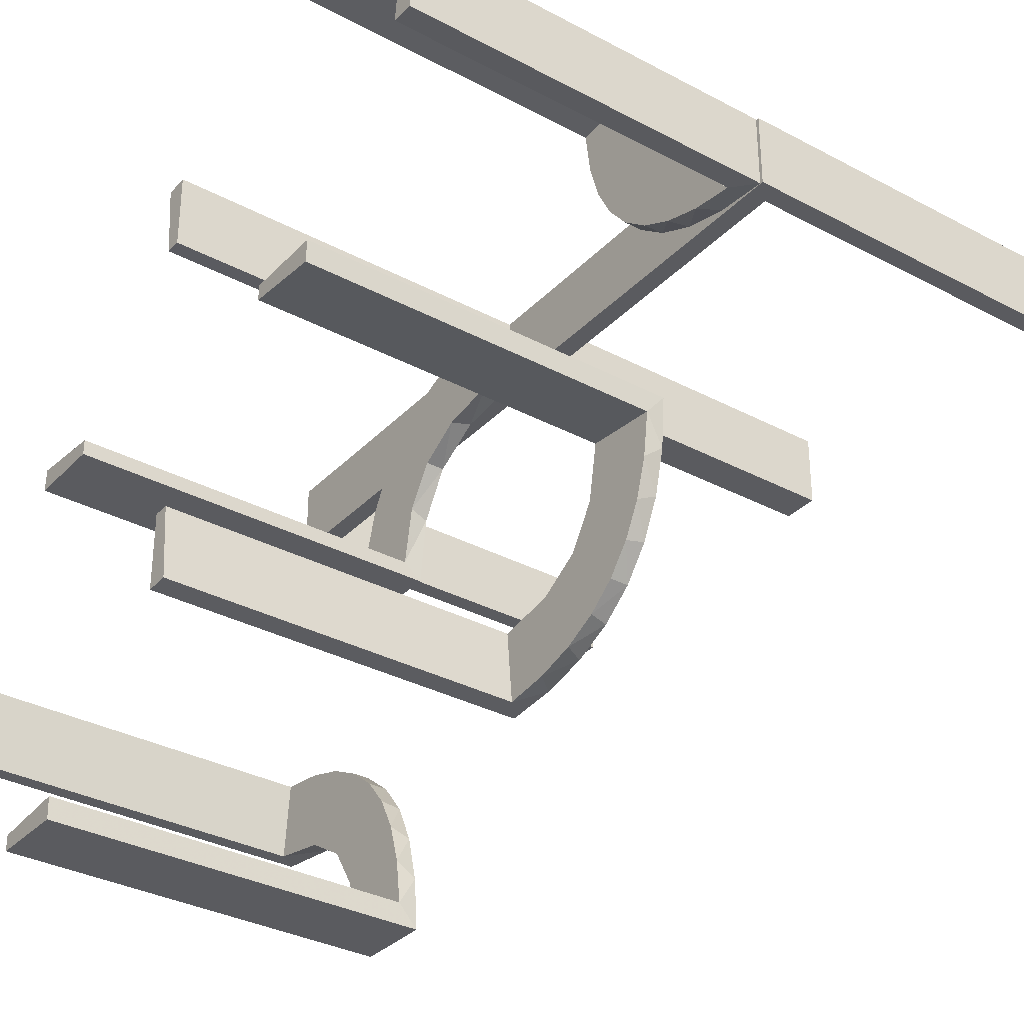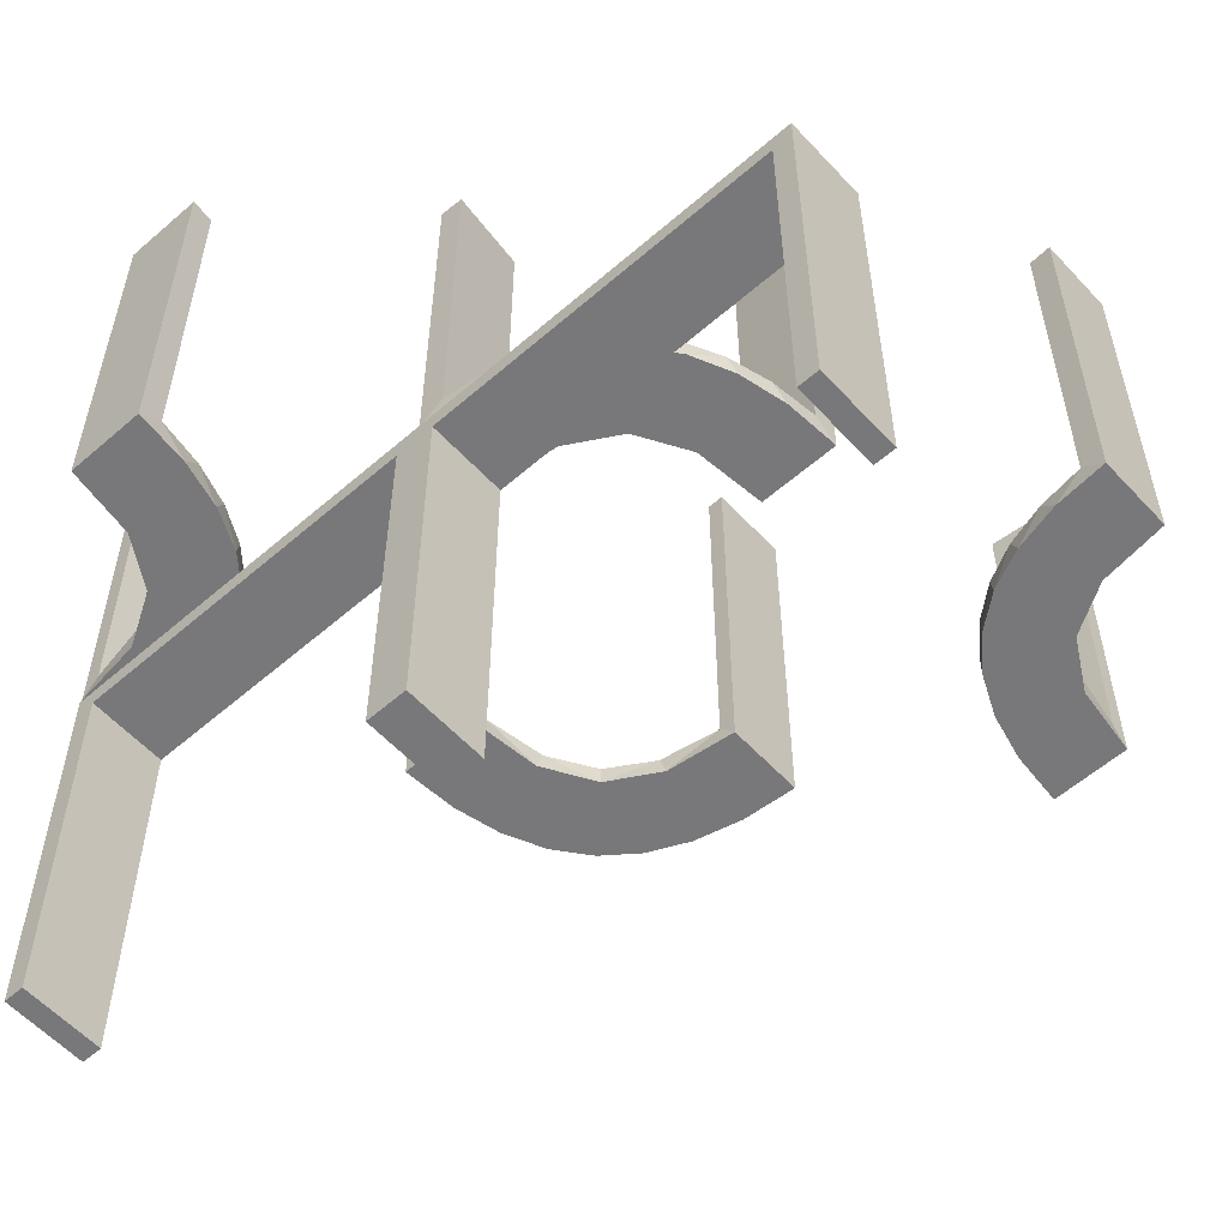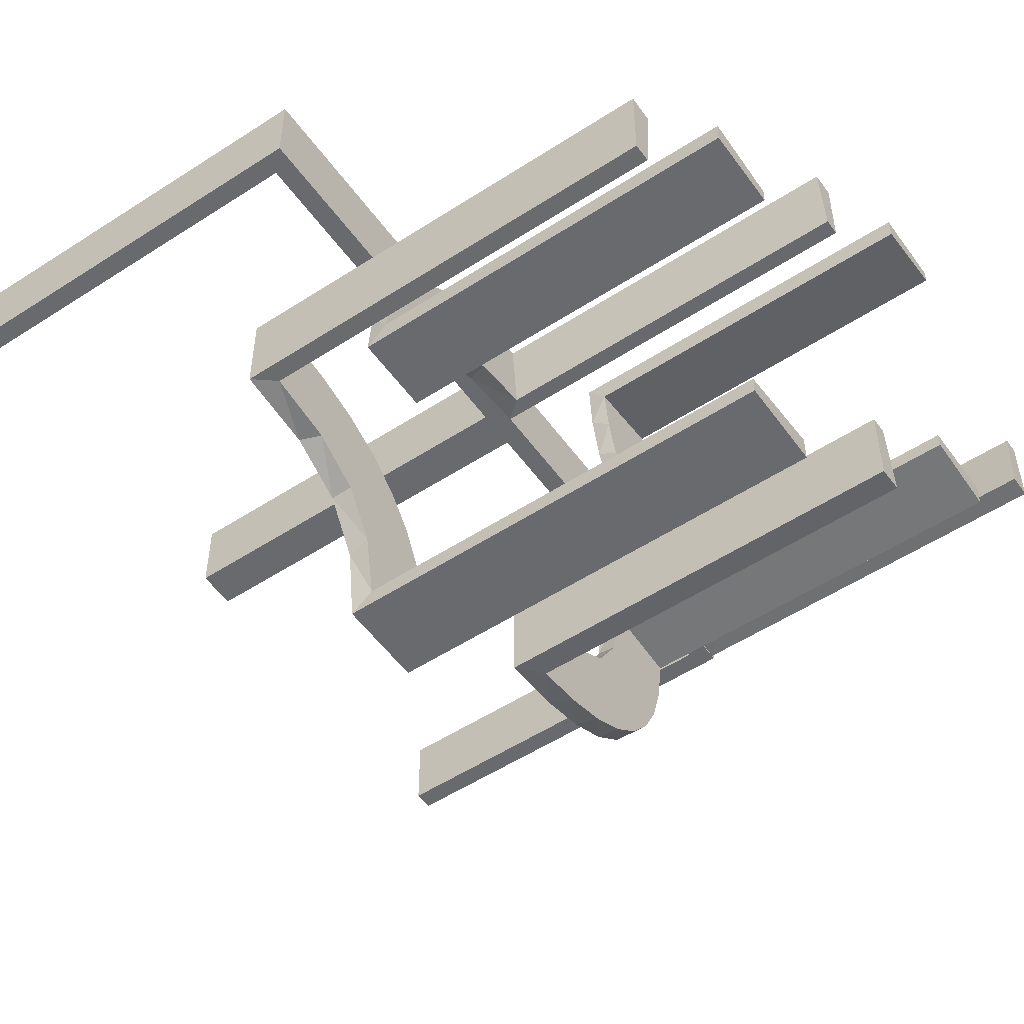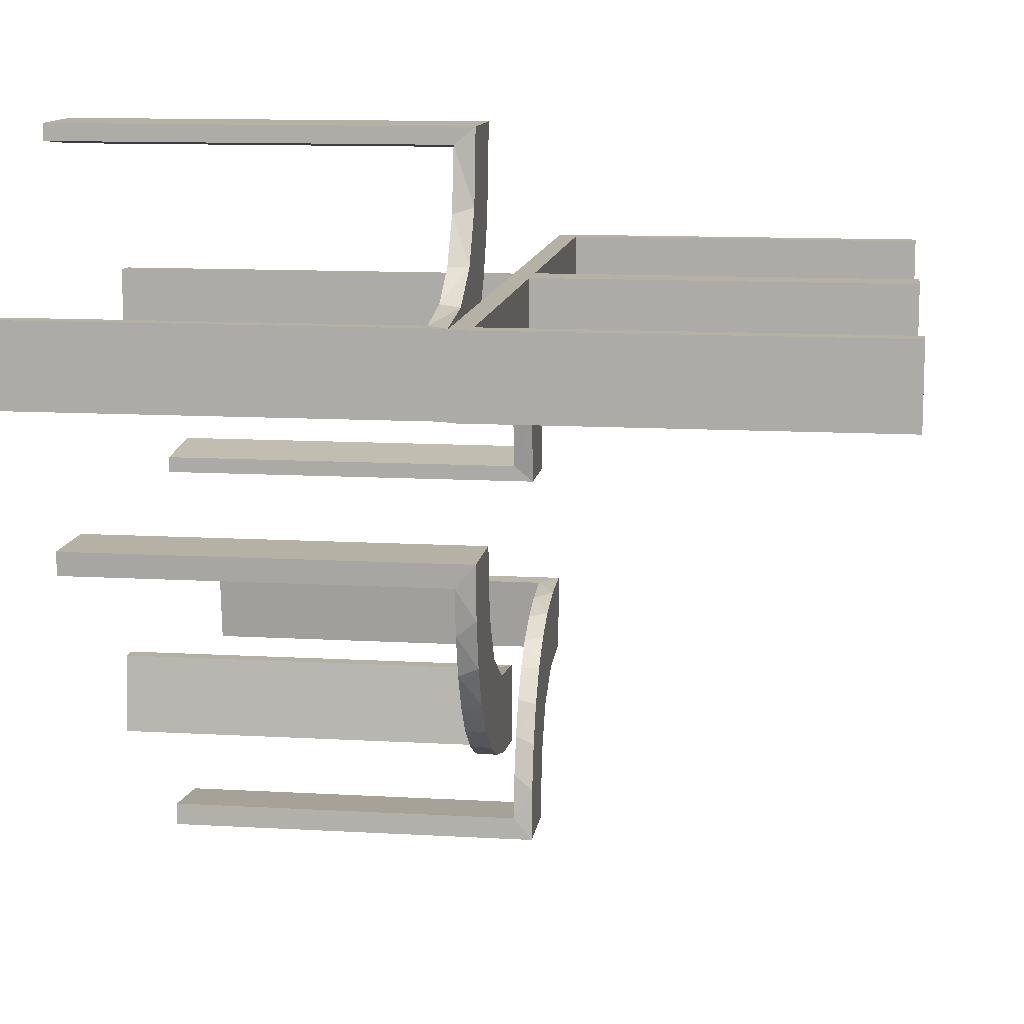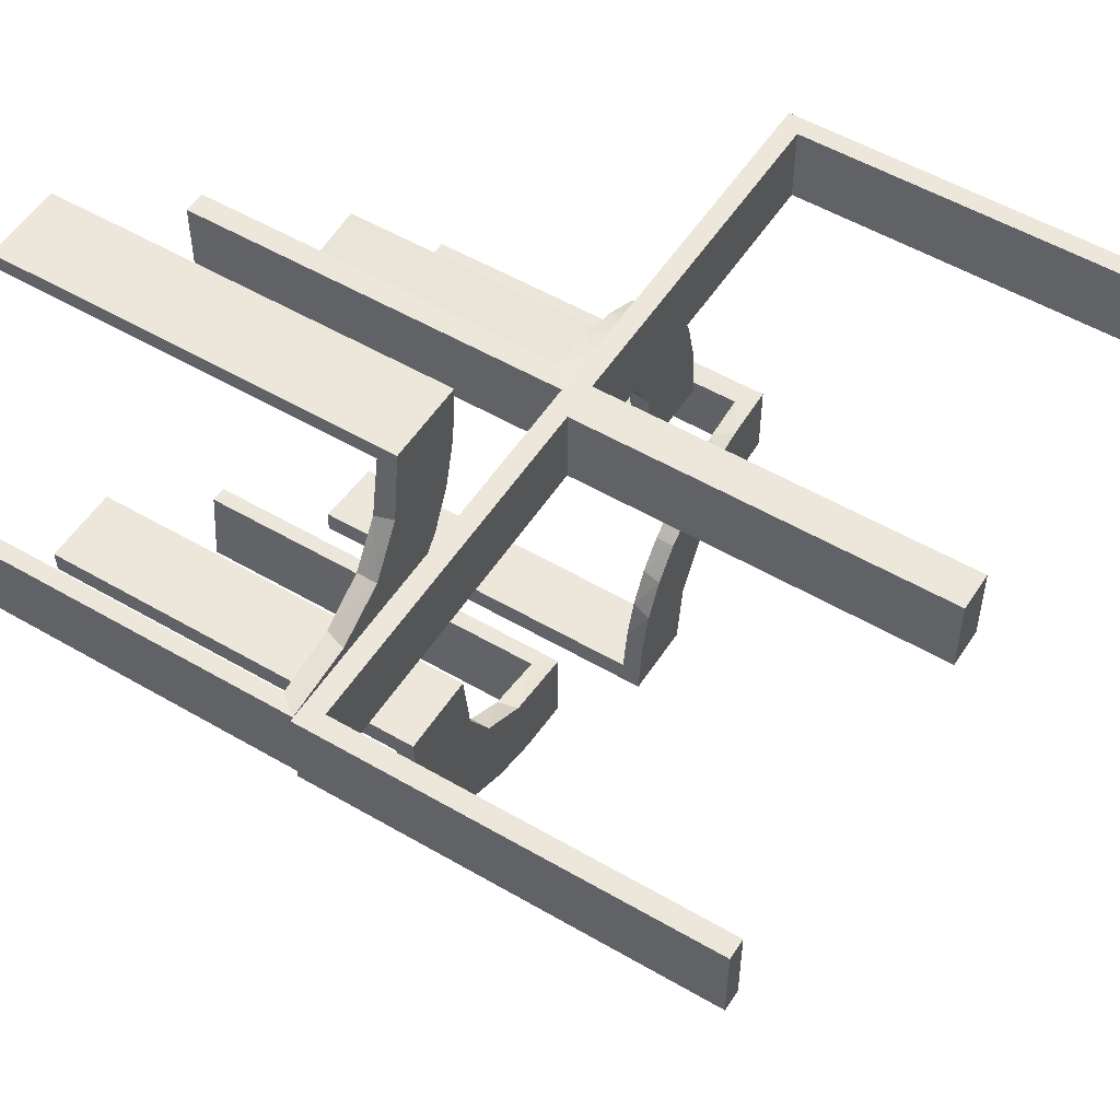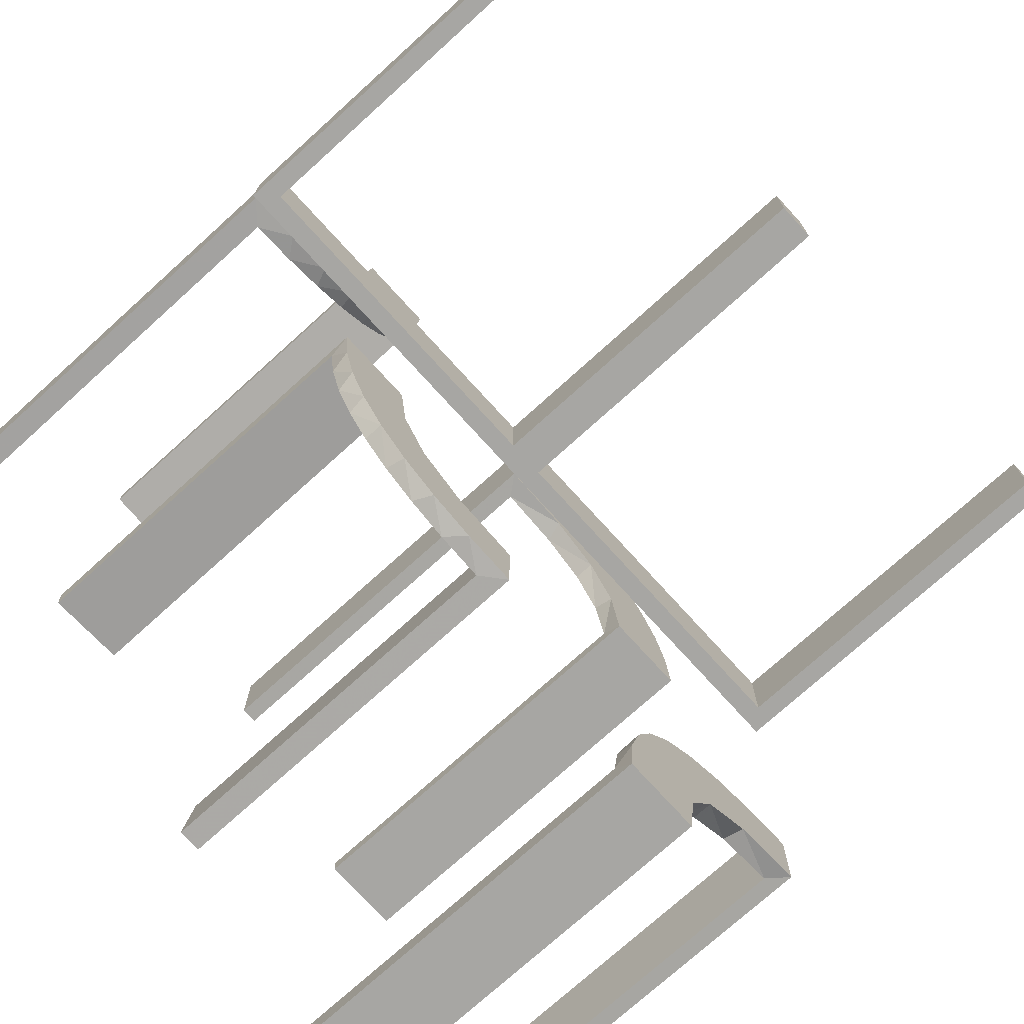
<metadata>
{"format":"obj","ext":"obj","renderer":"f3d","projection":"perspective","resolution":1024,"background":"white","views":[{"elev":-33.3,"azim":53.8,"up":"+Y"},{"elev":-57.5,"azim":-137.9,"up":"+Z"},{"elev":-53.0,"azim":-55.1,"up":"+Y"},{"elev":11.8,"azim":97.9,"up":"+Y"},{"elev":53.1,"azim":122.1,"up":"+Y"},{"elev":-74.2,"azim":132.2,"up":"+Y"}]}
</metadata>
<code>
v 0 0.3 0
v 0 0.3 -0.5
v 0 0.2 0
v 0 0.2 -0.5
v -0.2013 -0.4314 0
v 0.3065 0.4117 0
v -0.1011 0.1857 0.025
v 0.475 0.3 -0.025
v 0.475 0.3 -0.5
v 0.475 0.2 -0.025
v 0.475 0.2 -0.5
v -0.1909 0.09599 0.025
v 0.134 -0.2789 0
v 0.1956 0.5008 0
v 0.1956 0.5008 0.5
v -0.09324 0.29 0.025
v -0.4752 -0.3009 0.5
v -0.4752 -0.3009 0.3417
v -0.4752 -0.3009 0.1833
v -0.4752 -0.3009 0.025
v 0.07373 -0.2936 0
v 0.3148 0.245 0
v 0.03392 -0.298 0.2625
v 0.03392 -0.298 0.5
v 0.03392 -0.298 0.025
v -0.2572 0.1847 0.025
v -0.09346 0.1883 0
v 0.2798 -0.1401 0.025
v 0.3548 0.2253 0.025
v -0.216 -0.3711 0
v 0.2958 0.4804 0.5
v 0.2958 0.4804 0.3417
v 0.2958 0.4804 0.1833
v 0.2958 0.4804 0.025
v -0.2272 0.2221 0
v -0.2272 0.2221 0.025
v 0.2602 -0.18 0
v -0.3031 0.02878 0.2625
v -0.3031 0.02878 0.5
v -0.3031 0.02878 0.025
v -0.3548 -0.2253 0.025
v 0.4068 0.21 0.025
v -0.2044 -0.0007887 0
v -0.2044 -0.0007887 0.5
v 0.3435 0.3486 0
v 0.3435 0.3486 0.025
v -0.2048 -0.4119 0.025
v -0.1852 0.255 0
v -0.3148 -0.245 0
v -0.2952 0.0881 0.025
v 0.1565 -0.1514 0
v 0.1565 -0.1514 0.025
v -0.2956 -0.5008 0
v -0.2956 -0.5008 0.5
v 0.09324 -0.29 0.025
v -0.1452 0.2747 0.025
v -0.1969 -0.4712 0.2625
v -0.1969 -0.4712 0.5
v -0.1969 -0.4712 0.025
v -0.2728 -0.2779 0
v -0.2728 -0.2779 0.025
v 0.2042 -0.01962 0.5
v 0.2042 -0.01962 0.3417
v 0.2042 -0.01962 0.1833
v 0.2042 -0.01962 0.025
v -0.284 0.1289 0
v 0.1452 -0.2747 0.025
v 0.2202 0.3599 0.025
v -0.4065 -0.3117 0
v -0.2428 -0.3153 0.025
v 0.4661 0.202 0.2625
v 0.4661 0.202 0.5
v 0.4661 0.202 0.025
v 0.1852 -0.255 0
v 0.4263 0.2064 0
v -0.02476 0.1991 0.5
v -0.02476 0.1991 0.3417
v -0.02476 0.1991 0.1833
v -0.02476 0.1991 0.025
v -0.4068 -0.21 0.025
v 0.3044 0.0007882 0
v 0.3044 0.0007882 0.5
v 0.366 0.2211 0
v -0.3091 -0.404 0.025
v 0.025 0.3 -0.025
v 0.025 0.3 -0.5
v 0.025 0.2 -0.025
v 0.025 0.2 -0.5
v -0.3989 -0.3143 0.025
v 0.1935 -0.08832 0
v -0.2987 0.06859 0
v -0.5 0.3 0
v -0.5 0.3 -0.5
v -0.5 0.2 0
v -0.5 0.2 -0.5
v 0.5 0.3 0
v 0.5 0.3 -0.5
v 0.5 0.2 0
v 0.5 0.2 -0.5
v 0.2987 -0.06859 0
v -0.1935 0.08832 0
v -0.025 0.3 -0.025
v -0.025 0.3 -0.5
v -0.025 0.2 -0.025
v -0.025 0.2 -0.5
v -0.07373 0.2936 0
v 0.3091 0.404 0.025
v -0.366 -0.2211 0
v -0.3044 -0.0007887 0
v -0.3044 -0.0007887 0.25
v -0.3044 -0.0007887 0.5
v 0.02476 -0.1991 0.5
v 0.02476 -0.1991 0.3417
v 0.02476 -0.1991 0.1833
v 0.02476 -0.1991 0.025
v 0.1011 -0.1857 0.025
v -0.4661 -0.202 0.2625
v -0.4661 -0.202 0.5
v -0.4661 -0.202 0.025
v 0.2013 0.4314 0
v 0.1899 -0.2521 0.025
v 0.2428 0.3153 0.025
v 0.4956 0.2008 0
v 0.4956 0.2008 0.25
v 0.4956 0.2008 0.5
v 0.4956 0.3008 0
v 0.4956 0.3008 0.5
v 0.4065 0.3117 0
v -0.2202 -0.3599 0.025
v 0.284 -0.1289 0
v -0.2042 0.01962 0.5
v -0.2042 0.01962 0.3417
v -0.2042 0.01962 0.1833
v -0.2042 0.01962 0.025
v -0.2398 -0.32 0
v 0.2728 0.2779 0
v 0.2728 0.2779 0.025
v 0.1969 0.4712 0.2625
v 0.1969 0.4712 0.5
v 0.1969 0.4712 0.025
v 0.2956 0.5008 0
v 0.2956 0.5008 0.25
v 0.2956 0.5008 0.5
v -0.4956 -0.3008 0
v -0.4956 -0.3008 0.25
v -0.4956 -0.3008 0.5
v -0.4956 -0.2008 0
v -0.4956 -0.2008 0.5
v -0.1565 0.1514 0
v -0.1565 0.1514 0.025
v 0.2952 -0.0881 0.025
v -0.1899 0.2521 0.025
v -0.3101 -0.2479 0.025
v 0.2048 0.4119 0.025
v -0.3435 -0.3486 0
v -0.3435 -0.3486 0.025
v -0.004353 0.1992 0
v -0.004353 0.1992 0.25
v -0.004353 0.1992 0.5
v -0.004353 0.2992 0
v -0.004353 0.2992 0.5
v 0.2044 0.0007882 0
v 0.2044 0.0007882 0.25
v 0.2044 0.0007882 0.5
v 0.3031 -0.02878 0.2625
v 0.3031 -0.02878 0.5
v 0.3031 -0.02878 0.025
v -0.2602 0.18 0
v 0.2272 -0.2221 0
v 0.2272 -0.2221 0.025
v -0.2958 -0.4804 0.5
v -0.2958 -0.4804 0.3417
v -0.2958 -0.4804 0.1833
v -0.2958 -0.4804 0.025
v 0.216 0.3711 0
v -0.2798 0.1401 0.025
v 0.09346 -0.1883 0
v 0.004352 -0.2992 0
v 0.004352 -0.2992 0.25
v 0.004352 -0.2992 0.5
v 0.004352 -0.1992 0
v 0.004352 -0.1992 0.5
v 0.2572 -0.1847 0.025
v 0.3101 0.2479 0.025
v -0.03392 0.298 0.2625
v -0.03392 0.298 0.5
v -0.03392 0.298 0.025
v 0.3989 0.3143 0.025
v 0.4752 0.3009 0.5
v 0.4752 0.3009 0.3417
v 0.4752 0.3009 0.1833
v 0.4752 0.3009 0.025
v -0.1956 -0.5008 0
v -0.1956 -0.5008 0.25
v -0.1956 -0.5008 0.5
v -0.134 0.2789 0
v 0.2398 0.32 0
v 0.1909 -0.09599 0.025
v -0.4263 -0.2064 0
v -0.475 0.3 -0.025
v -0.475 0.3 -0.5
v -0.475 0.2 -0.025
v -0.475 0.2 -0.5
v -0.3065 -0.4117 0
f 173 174 53
f 53 174 204
f 156 155 84
f 172 173 54
f 53 54 173
f 54 171 172
f 155 156 89
f 69 89 20
f 19 145 144
f 146 18 17
f 18 146 145
f 19 18 145
f 193 5 59
f 194 193 59
f 129 47 30
f 30 135 129
f 195 194 57
f 135 60 70
f 153 61 60
f 49 108 41
f 108 199 80
f 199 147 119
f 117 119 147
f 117 148 118
f 117 147 148
f 53 204 5
f 204 155 135
f 30 5 204
f 135 155 60
f 49 60 155
f 69 49 155
f 69 144 199
f 69 108 49
f 144 147 199
f 145 147 144
f 148 145 146
f 147 145 148
f 194 195 54
f 193 194 53
f 54 53 194
f 118 17 18
f 117 118 18
f 19 20 119
f 18 19 117
f 20 89 80
f 89 156 153
f 20 80 119
f 89 153 41
f 70 61 156
f 156 84 70
f 84 174 47
f 174 59 47
f 174 173 59
f 58 172 171
f 172 58 57
f 173 172 57
f 171 54 195
f 195 58 171
f 148 146 17
f 17 118 148
f 174 84 204
f 155 204 84
f 155 89 69
f 69 20 144
f 19 144 20
f 5 47 59
f 194 59 57
f 47 5 30
f 135 70 129
f 195 57 58
f 60 61 70
f 153 60 49
f 49 41 153
f 108 80 41
f 199 119 80
f 53 5 193
f 204 135 30
f 69 199 108
f 19 119 117
f 89 41 80
f 156 61 153
f 84 129 70
f 84 47 129
f 173 57 59
f 95 94 202
f 104 202 94
f 3 4 104
f 94 3 104
f 93 201 200
f 102 92 200
f 1 102 2
f 92 102 1
f 92 1 3
f 1 2 4
f 93 92 94
f 200 201 203
f 103 102 104
f 102 200 202
f 93 95 203
f 103 105 4
f 95 202 203
f 4 105 104
f 93 200 92
f 102 103 2
f 92 3 94
f 1 4 3
f 93 94 95
f 200 203 202
f 103 104 105
f 102 202 104
f 93 203 201
f 103 4 2
f 114 115 181
f 181 115 177
f 52 51 116
f 113 114 182
f 181 182 114
f 182 112 113
f 51 52 198
f 90 198 65
f 64 163 162
f 164 63 62
f 63 164 163
f 64 63 163
f 178 21 25
f 179 178 25
f 67 55 13
f 13 74 67
f 180 179 23
f 74 169 121
f 183 170 169
f 37 130 28
f 130 100 151
f 100 81 167
f 165 167 81
f 165 82 166
f 165 81 82
f 21 178 181
f 181 177 21
f 74 51 169
f 74 13 177
f 51 74 177
f 51 90 37
f 90 162 100
f 100 130 90
f 169 51 37
f 163 81 162
f 82 163 164
f 81 163 82
f 179 180 182
f 178 179 181
f 182 181 179
f 166 62 63
f 165 166 63
f 64 65 167
f 63 64 165
f 151 167 65
f 198 151 65
f 198 28 151
f 183 52 170
f 183 28 198
f 52 183 198
f 52 116 121
f 116 115 55
f 116 67 121
f 115 25 55
f 115 114 25
f 24 113 112
f 113 24 23
f 114 113 23
f 112 182 180
f 180 24 112
f 82 164 62
f 62 166 82
f 115 116 177
f 51 177 116
f 51 198 90
f 90 65 162
f 64 162 65
f 21 55 25
f 179 25 23
f 55 21 13
f 74 121 67
f 180 23 24
f 169 170 121
f 183 169 37
f 37 28 183
f 130 151 28
f 100 167 151
f 177 13 21
f 90 130 37
f 162 81 100
f 64 167 165
f 52 121 170
f 116 55 67
f 114 23 25
f 133 134 43
f 43 134 101
f 150 149 12
f 132 133 44
f 43 44 133
f 44 131 132
f 149 150 7
f 27 7 79
f 78 158 157
f 159 77 76
f 77 159 158
f 78 77 158
f 109 91 40
f 110 109 40
f 176 50 66
f 66 168 176
f 111 110 38
f 168 35 26
f 152 36 35
f 48 196 56
f 196 106 16
f 106 160 187
f 185 187 160
f 185 161 186
f 185 160 161
f 43 101 91
f 101 149 168
f 43 91 109
f 168 149 35
f 48 35 149
f 27 48 149
f 27 157 106
f 27 196 48
f 106 196 27
f 158 160 157
f 161 158 159
f 160 158 161
f 110 111 44
f 109 110 43
f 44 43 110
f 186 76 77
f 185 186 77
f 78 79 187
f 77 78 185
f 16 187 79
f 79 7 16
f 152 150 36
f 152 56 7
f 150 152 7
f 150 12 26
f 12 134 50
f 12 176 26
f 50 176 12
f 134 133 40
f 39 132 131
f 132 39 38
f 133 132 38
f 131 44 111
f 111 39 131
f 161 159 76
f 76 186 161
f 134 12 101
f 149 101 12
f 149 7 27
f 27 79 157
f 78 157 79
f 91 50 40
f 110 40 38
f 50 91 66
f 168 26 176
f 111 38 39
f 35 36 26
f 152 35 48
f 48 56 152
f 196 16 56
f 106 187 16
f 101 66 91
f 101 168 66
f 157 160 106
f 78 187 185
f 7 56 16
f 150 26 36
f 134 40 50
f 133 38 40
f 99 98 10
f 87 10 98
f 3 4 87
f 98 3 87
f 97 9 8
f 85 96 8
f 1 85 2
f 96 85 1
f 96 1 3
f 1 2 4
f 97 96 98
f 8 9 11
f 86 85 87
f 85 8 10
f 97 99 11
f 86 88 4
f 99 10 11
f 4 88 87
f 97 8 96
f 85 86 2
f 96 3 98
f 1 4 3
f 97 98 99
f 8 11 10
f 86 87 88
f 85 10 87
f 97 11 9
f 86 4 2
f 191 192 126
f 126 192 128
f 46 45 188
f 190 191 127
f 126 127 191
f 127 189 190
f 45 46 107
f 6 107 34
f 33 142 141
f 143 32 31
f 32 143 142
f 33 32 142
f 123 75 73
f 124 123 73
f 29 42 83
f 83 22 29
f 125 124 71
f 22 136 184
f 122 137 136
f 197 175 68
f 175 120 154
f 120 14 140
f 138 140 14
f 138 15 139
f 138 14 15
f 126 128 75
f 128 45 22
f 126 75 123
f 22 45 136
f 197 136 45
f 45 6 197
f 141 120 6
f 141 14 120
f 120 175 6
f 142 14 141
f 15 142 143
f 14 142 15
f 124 125 127
f 123 124 126
f 127 126 124
f 139 31 32
f 138 139 32
f 33 34 140
f 32 33 138
f 154 140 34
f 34 107 154
f 122 46 137
f 122 68 107
f 46 122 107
f 46 188 184
f 188 192 42
f 42 29 188
f 137 46 184
f 192 191 73
f 72 190 189
f 190 72 71
f 191 190 71
f 189 127 125
f 125 72 189
f 15 143 31
f 31 139 15
f 192 188 128
f 45 128 188
f 45 107 6
f 6 34 141
f 33 141 34
f 75 42 73
f 124 73 71
f 42 75 83
f 22 184 29
f 125 71 72
f 136 137 184
f 122 136 197
f 197 68 122
f 175 154 68
f 120 140 154
f 128 83 75
f 128 22 83
f 6 175 197
f 33 140 138
f 107 68 154
f 188 29 184
f 192 73 42
f 191 71 73

</code>
